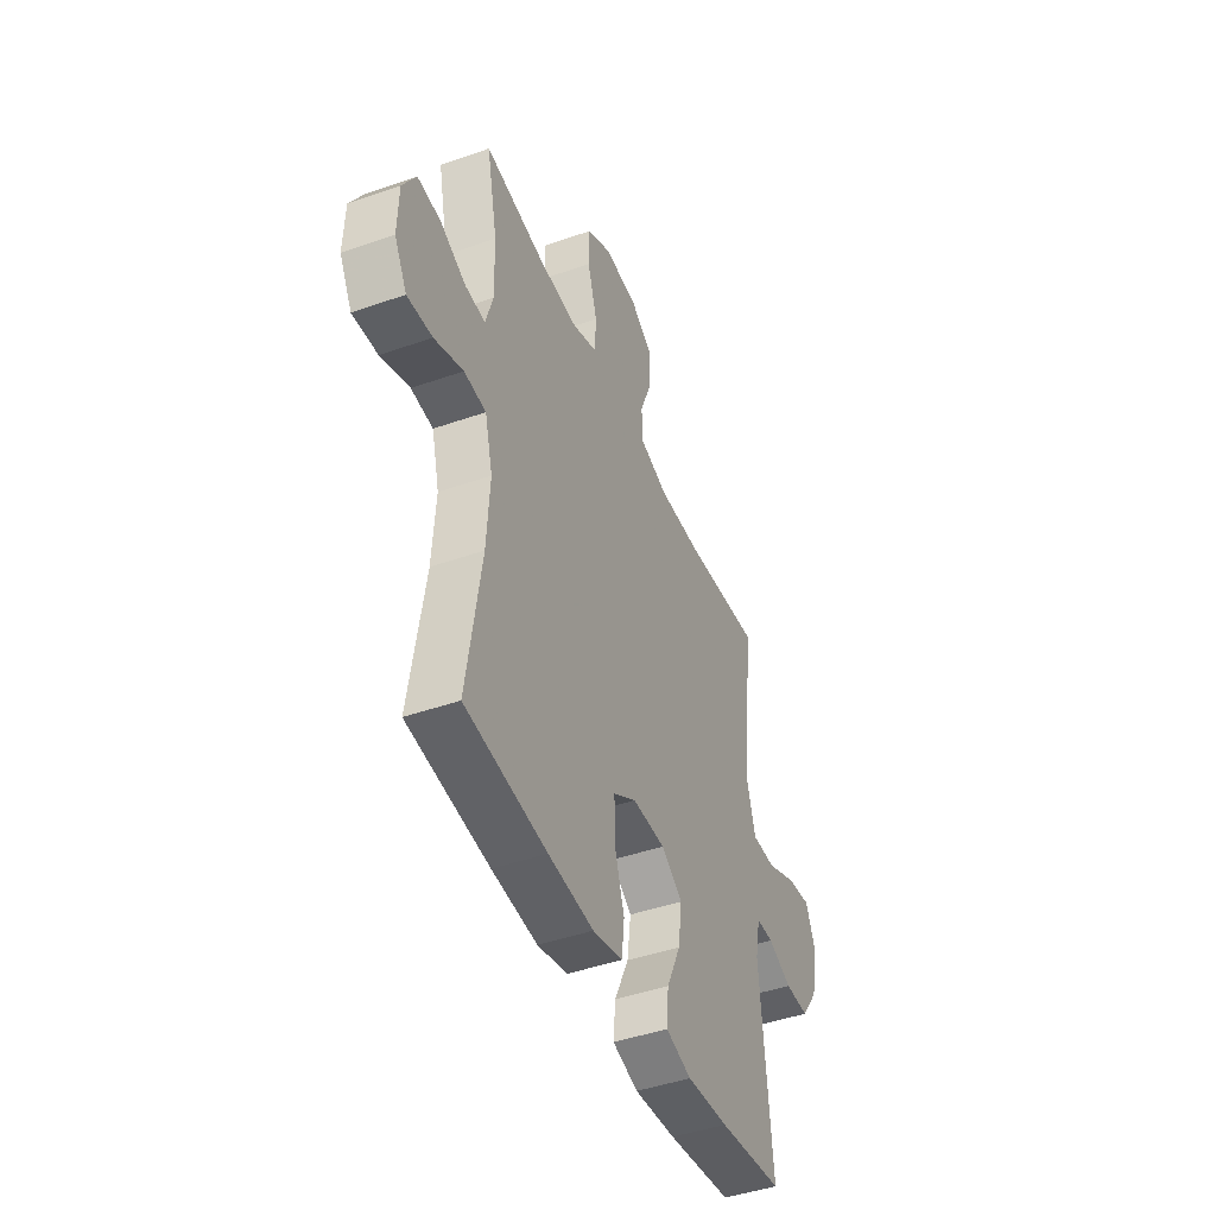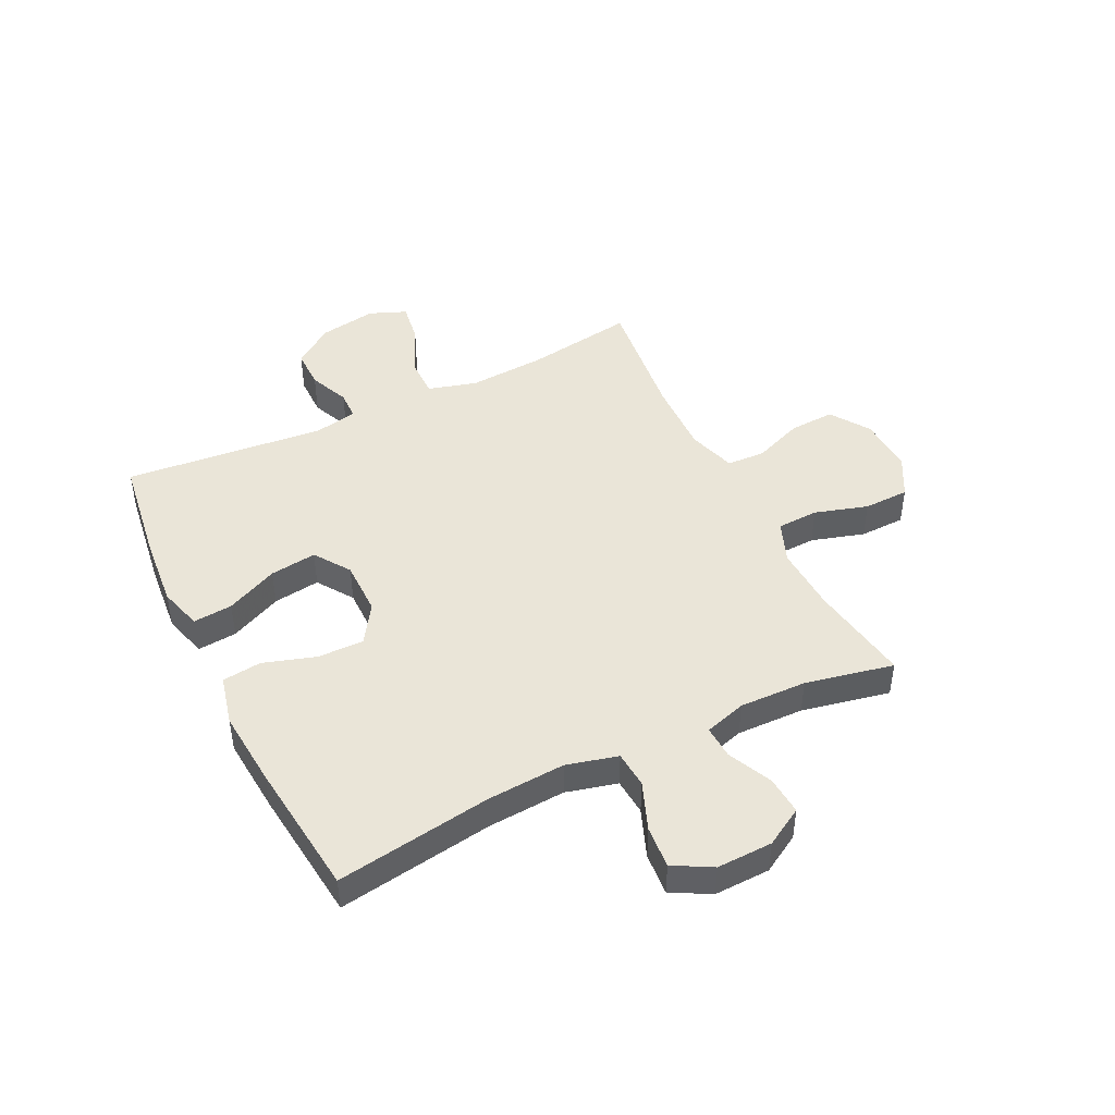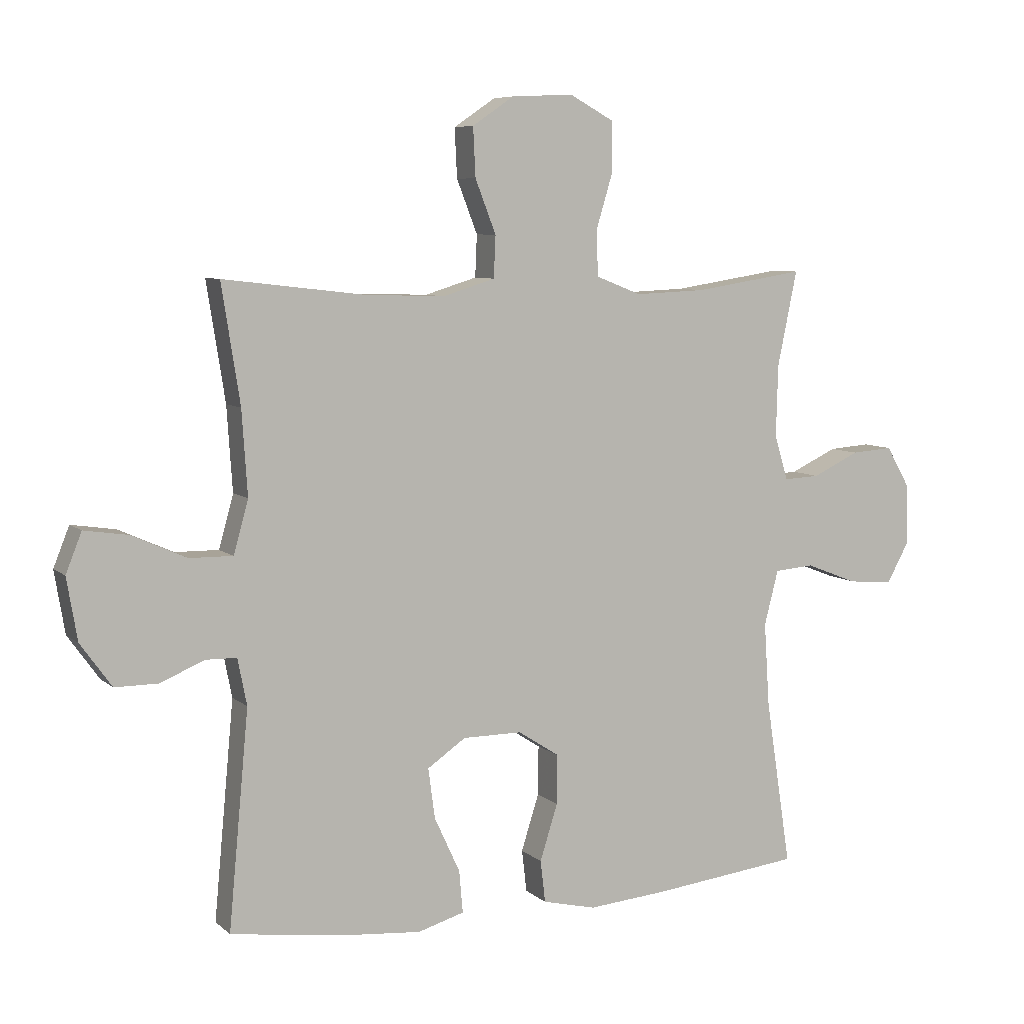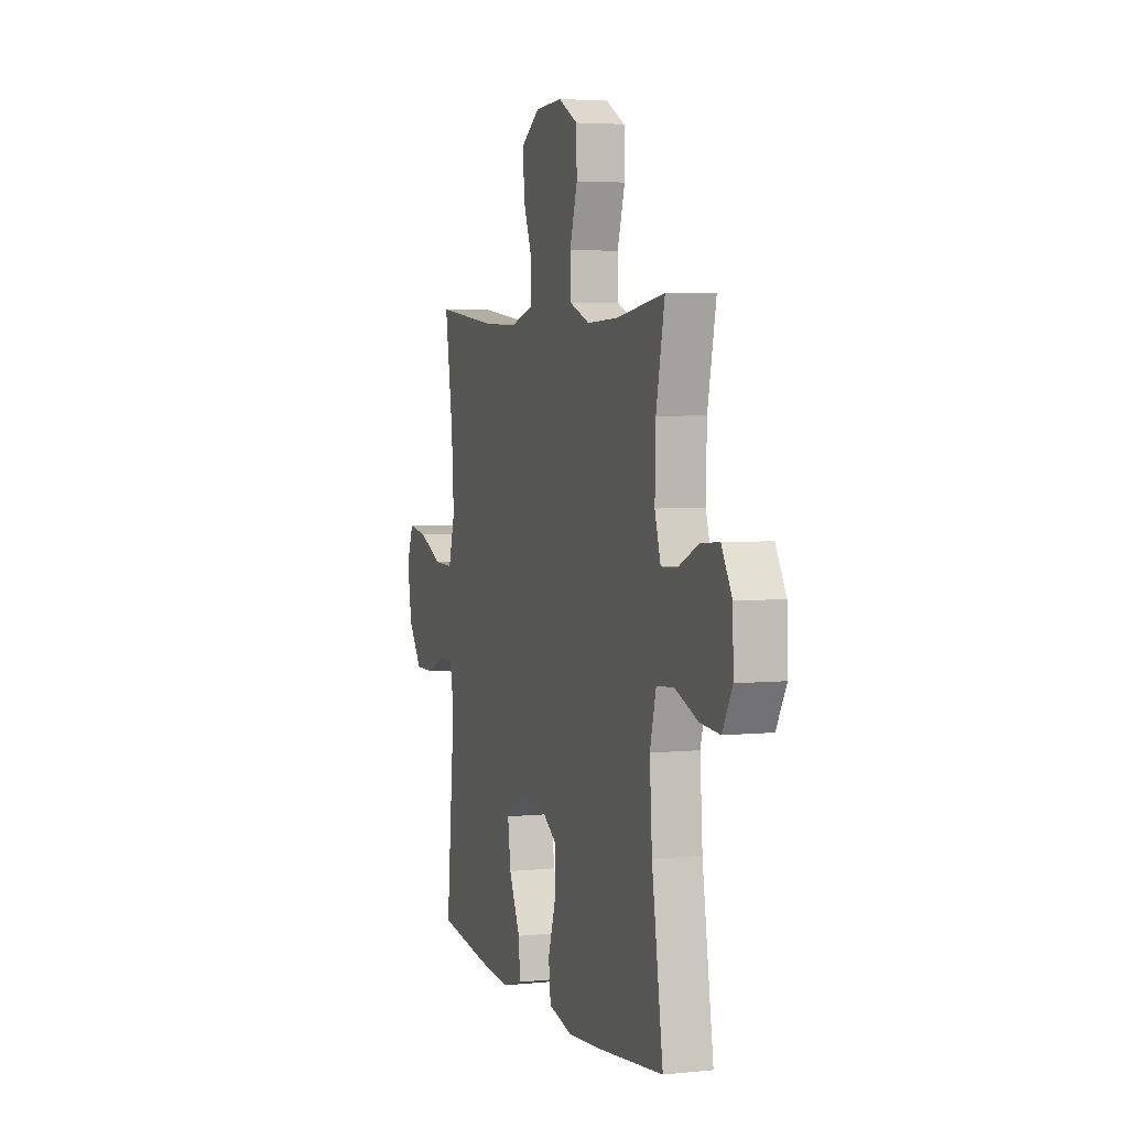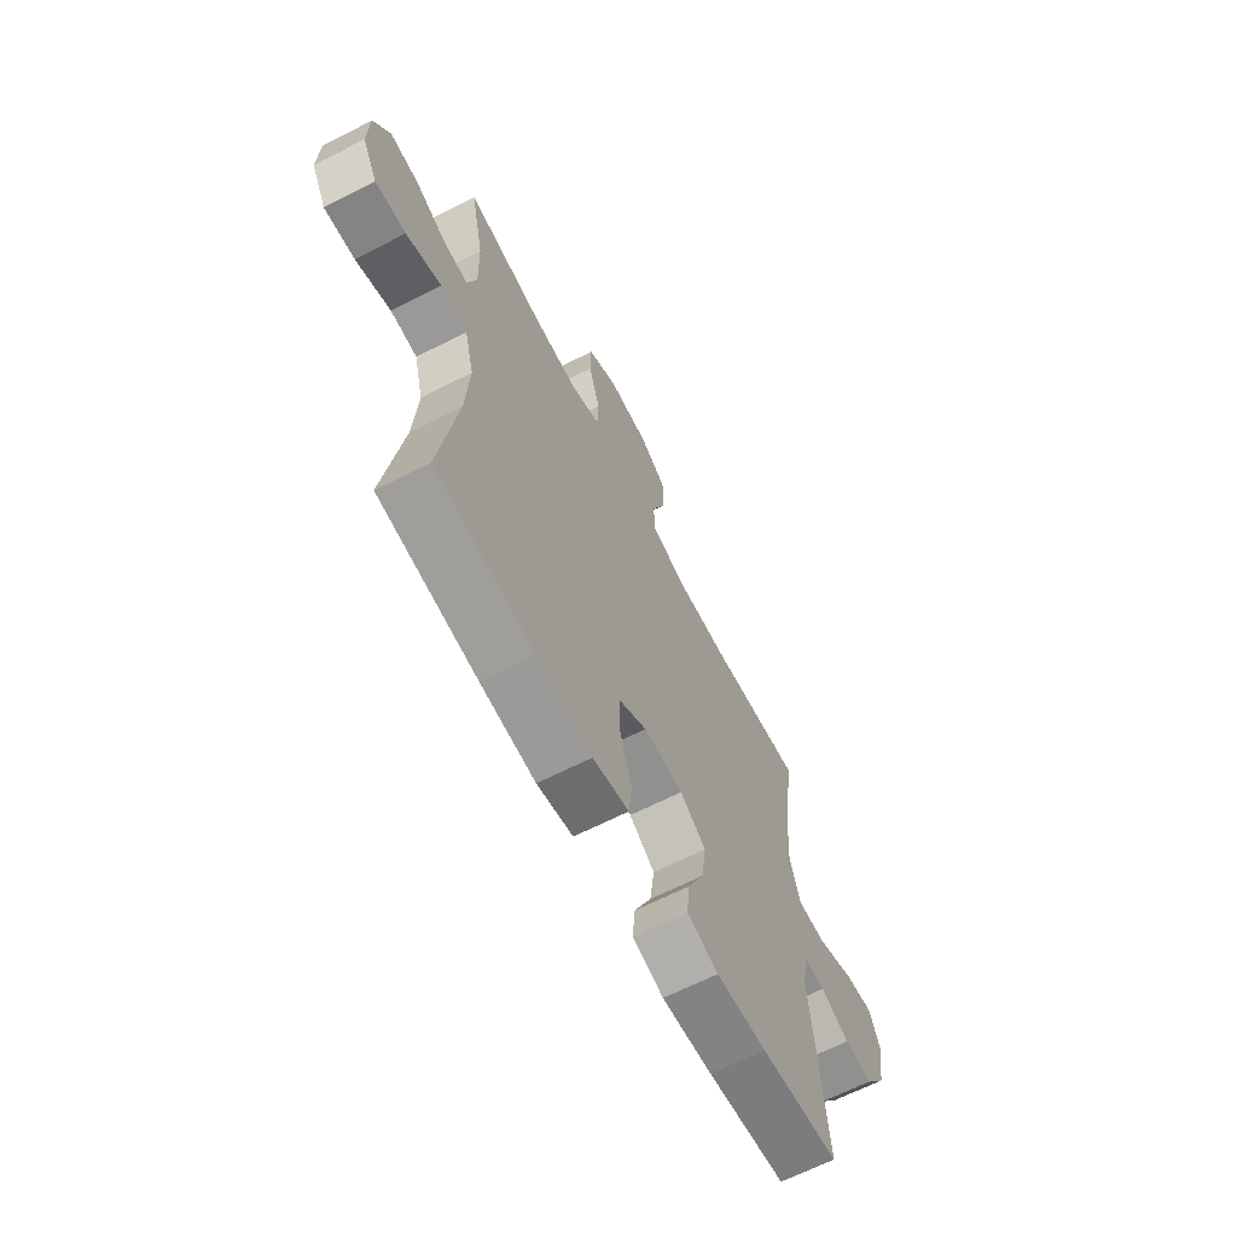
<metadata>
{"format":"obj","ext":"obj","renderer":"f3d","projection":"perspective","resolution":1024,"background":"white","views":[{"elev":-45.0,"azim":-67.9,"up":"+Z"},{"elev":45.4,"azim":-116.1,"up":"+Y"},{"elev":7.2,"azim":154.6,"up":"+Z"},{"elev":4.3,"azim":-108.5,"up":"+Z"},{"elev":-65.5,"azim":-62.9,"up":"+Z"}]}
</metadata>
<code>
v -0.5 0.07 0.5
v -0.32 0.07 0.472
v -0.204 0.07 0.467
v -0.13 0.07 0.496
v -0.127 0.07 0.569
v -0.155 0.07 0.662
v -0.153 0.07 0.742
v -0.081 0.07 0.781
v 0.02 0.07 0.776
v 0.088 0.07 0.73
v 0.084 0.07 0.65
v 0.05 0.07 0.563
v 0.053 0.07 0.495
v 0.138 0.07 0.469
v 0.268 0.07 0.473
v 0.5 0.07 0.5
v 0.47 0.07 0.308
v 0.461 0.07 0.171
v 0.485 0.07 0.085
v 0.556 0.07 0.086
v 0.645 0.07 0.126
v 0.717 0.07 0.137
v 0.743 0.07 0.072
v 0.726 0.07 -0.029
v 0.675 0.07 -0.1
v 0.604 0.07 -0.1
v 0.533 0.07 -0.07
v 0.482 0.07 -0.071
v 0.467 0.07 -0.147
v 0.5 0.07 -0.5
v 0.308 0.07 -0.527
v 0.185 0.07 -0.538
v 0.109 0.07 -0.516
v 0.115 0.07 -0.447
v 0.157 0.07 -0.356
v 0.168 0.07 -0.274
v 0.105 0.07 -0.231
v 0.008 0.07 -0.231
v -0.06 0.07 -0.275
v -0.059 0.07 -0.356
v -0.03 0.07 -0.448
v -0.038 0.07 -0.517
v -0.126 0.07 -0.538
v -0.26 0.07 -0.527
v -0.5 0.07 -0.5
v -0.458 0.07 -0.227
v -0.449 0.07 -0.09
v -0.472 0.07 0
v -0.537 0.07 0.005
v -0.622 0.07 -0.028
v -0.696 0.07 -0.034
v -0.733 0.07 0.033
v -0.73 0.07 0.131
v -0.691 0.07 0.198
v -0.623 0.07 0.193
v -0.546 0.07 0.157
v -0.487 0.07 0.154
v -0.465 0.07 0.227
v -0.468 0.07 0.345
v -0.5 0 0.5
v -0.32 0 0.472
v -0.204 0 0.467
v -0.13 0 0.496
v -0.127 0 0.569
v -0.155 0 0.662
v -0.153 0 0.742
v -0.081 0 0.781
v 0.02 0 0.776
v 0.088 0 0.73
v 0.084 0 0.65
v 0.05 0 0.563
v 0.053 0 0.495
v 0.138 0 0.469
v 0.268 0 0.473
v 0.5 0 0.5
v 0.47 0 0.308
v 0.461 0 0.171
v 0.485 0 0.085
v 0.556 0 0.086
v 0.645 0 0.126
v 0.717 0 0.137
v 0.743 0 0.072
v 0.726 0 -0.029
v 0.675 0 -0.1
v 0.604 0 -0.1
v 0.533 0 -0.07
v 0.482 0 -0.071
v 0.467 0 -0.147
v 0.5 0 -0.5
v 0.308 0 -0.527
v 0.185 0 -0.538
v 0.109 0 -0.516
v 0.115 0 -0.447
v 0.157 0 -0.356
v 0.168 0 -0.274
v 0.105 0 -0.231
v 0.008 0 -0.231
v -0.06 0 -0.275
v -0.059 0 -0.356
v -0.03 0 -0.448
v -0.038 0 -0.517
v -0.126 0 -0.538
v -0.26 0 -0.527
v -0.5 0 -0.5
v -0.458 0 -0.227
v -0.449 0 -0.09
v -0.472 0 0
v -0.537 0 0.005
v -0.622 0 -0.028
v -0.696 0 -0.034
v -0.733 0 0.033
v -0.73 0 0.131
v -0.691 0 0.198
v -0.623 0 0.193
v -0.546 0 0.157
v -0.487 0 0.154
v -0.465 0 0.227
v -0.468 0 0.345
f 54 55 56
f 53 54 56
f 52 53 56
f 51 52 56
f 50 51 56
f 49 50 56
f 48 49 56 57
f 47 48 57 58
f 44 45 46
f 43 44 46
f 42 43 46
f 41 42 46
f 40 41 46
f 39 40 46 47
f 47 58 59
f 39 47 59
f 38 39 59
f 33 34 35
f 32 33 35
f 31 32 35
f 30 31 35
f 29 30 35
f 28 29 35 36
f 25 26 27
f 24 25 27
f 23 24 27
f 22 23 27
f 21 22 27
f 20 21 27
f 19 20 27 28
f 28 36 37
f 19 28 37
f 18 19 37
f 15 16 17
f 37 38 59
f 18 37 59
f 17 18 59
f 15 17 59
f 14 15 59
f 10 11 12
f 9 10 12
f 8 9 12
f 7 8 12
f 6 7 12
f 5 6 12
f 59 1 2
f 59 2 3
f 59 3 4
f 14 59 4
f 13 14 4
f 4 5 12 13
f 115 114 113
f 115 113 112
f 115 112 111
f 115 111 110
f 115 110 109
f 115 109 108
f 116 115 108 107
f 117 116 107 106
f 105 104 103
f 105 103 102
f 105 102 101
f 105 101 100
f 105 100 99
f 106 105 99 98
f 118 117 106
f 118 106 98
f 118 98 97
f 94 93 92
f 94 92 91
f 94 91 90
f 94 90 89
f 94 89 88
f 95 94 88 87
f 86 85 84
f 86 84 83
f 86 83 82
f 86 82 81
f 86 81 80
f 86 80 79
f 87 86 79 78
f 96 95 87
f 96 87 78
f 96 78 77
f 76 75 74
f 118 97 96
f 118 96 77
f 118 77 76
f 118 76 74
f 118 74 73
f 71 70 69
f 71 69 68
f 71 68 67
f 71 67 66
f 71 66 65
f 71 65 64
f 61 60 118
f 62 61 118
f 63 62 118
f 63 118 73
f 63 73 72
f 72 71 64 63
f 1 60 61 2
f 2 61 62 3
f 3 62 63 4
f 4 63 64 5
f 5 64 65 6
f 6 65 66 7
f 7 66 67 8
f 8 67 68 9
f 9 68 69 10
f 10 69 70 11
f 11 70 71 12
f 12 71 72 13
f 13 72 73 14
f 14 73 74 15
f 15 74 75 16
f 16 75 76 17
f 17 76 77 18
f 18 77 78 19
f 19 78 79 20
f 20 79 80 21
f 21 80 81 22
f 22 81 82 23
f 23 82 83 24
f 24 83 84 25
f 25 84 85 26
f 26 85 86 27
f 27 86 87 28
f 28 87 88 29
f 29 88 89 30
f 30 89 90 31
f 31 90 91 32
f 32 91 92 33
f 33 92 93 34
f 34 93 94 35
f 35 94 95 36
f 36 95 96 37
f 37 96 97 38
f 38 97 98 39
f 39 98 99 40
f 40 99 100 41
f 41 100 101 42
f 42 101 102 43
f 43 102 103 44
f 44 103 104 45
f 45 104 105 46
f 46 105 106 47
f 47 106 107 48
f 48 107 108 49
f 49 108 109 50
f 50 109 110 51
f 51 110 111 52
f 52 111 112 53
f 53 112 113 54
f 54 113 114 55
f 55 114 115 56
f 56 115 116 57
f 57 116 117 58
f 58 117 118 59
f 59 118 60 1

</code>
